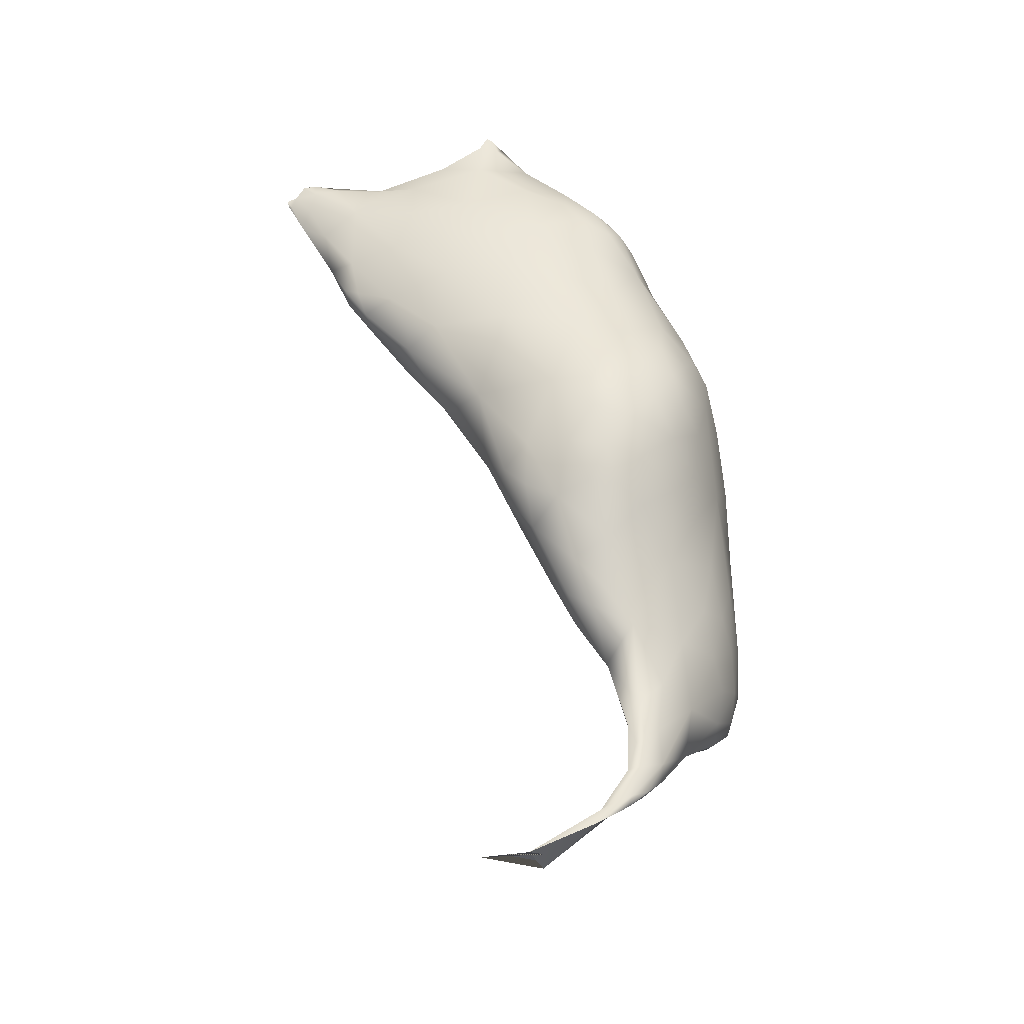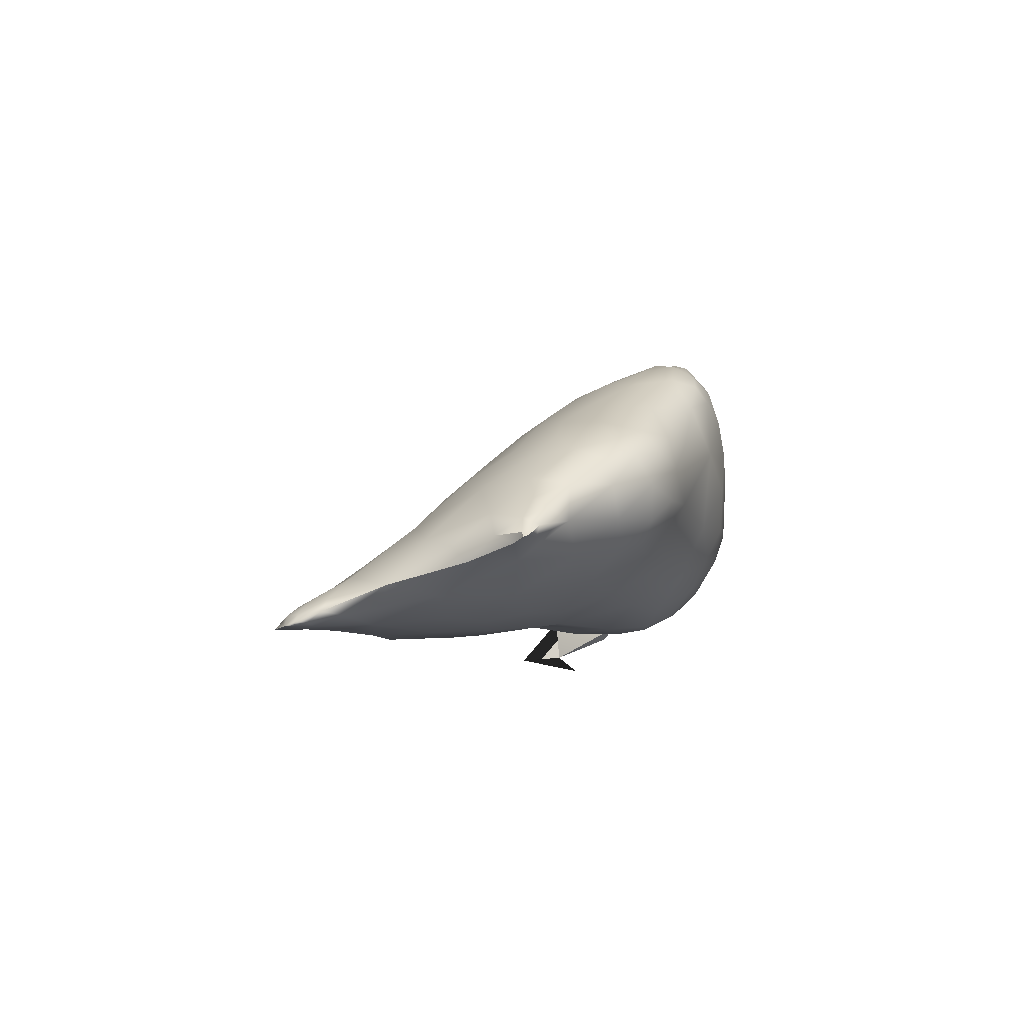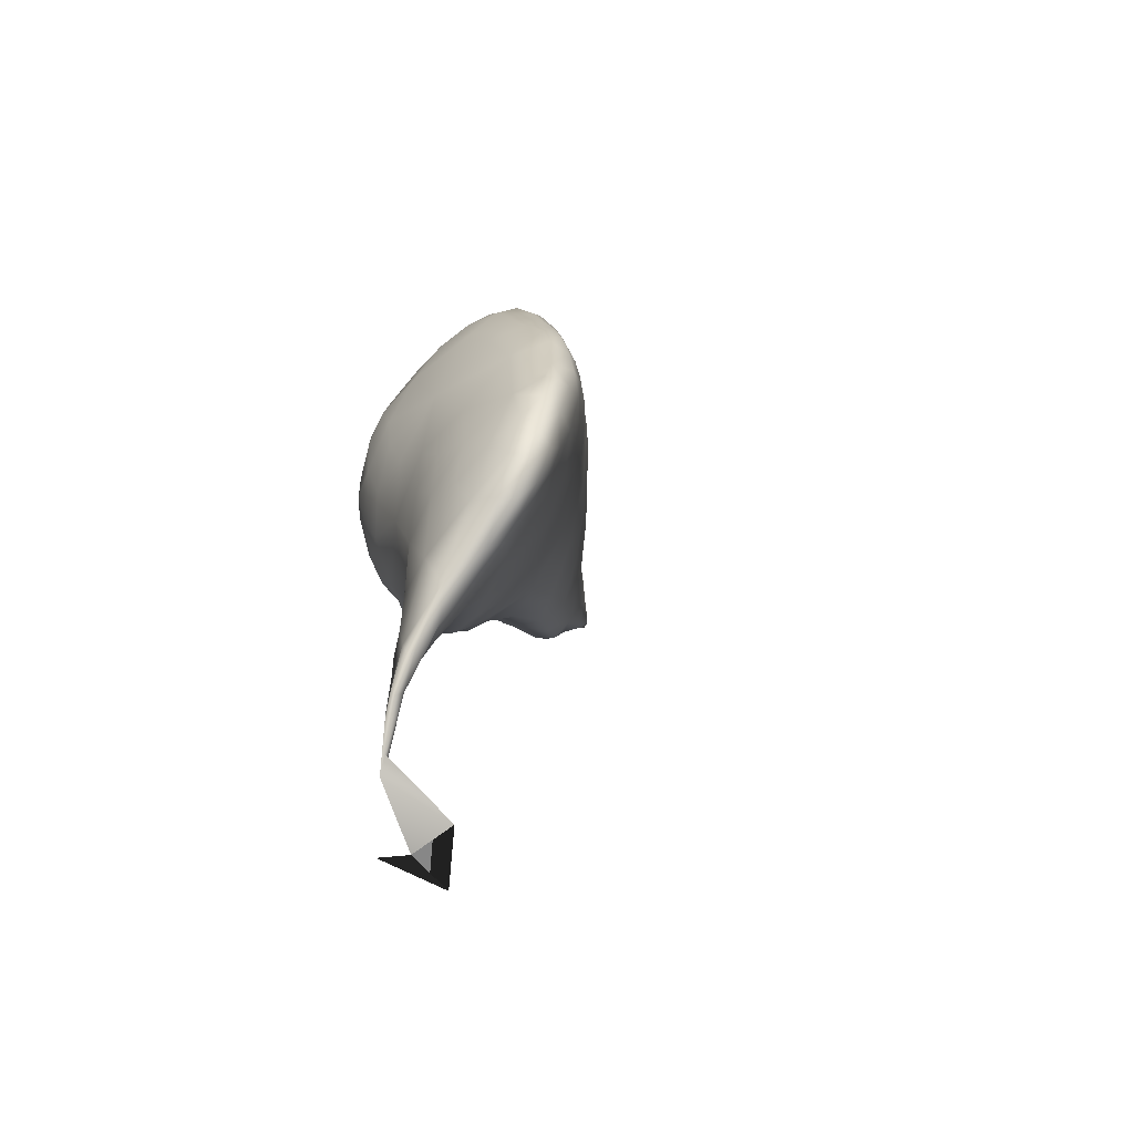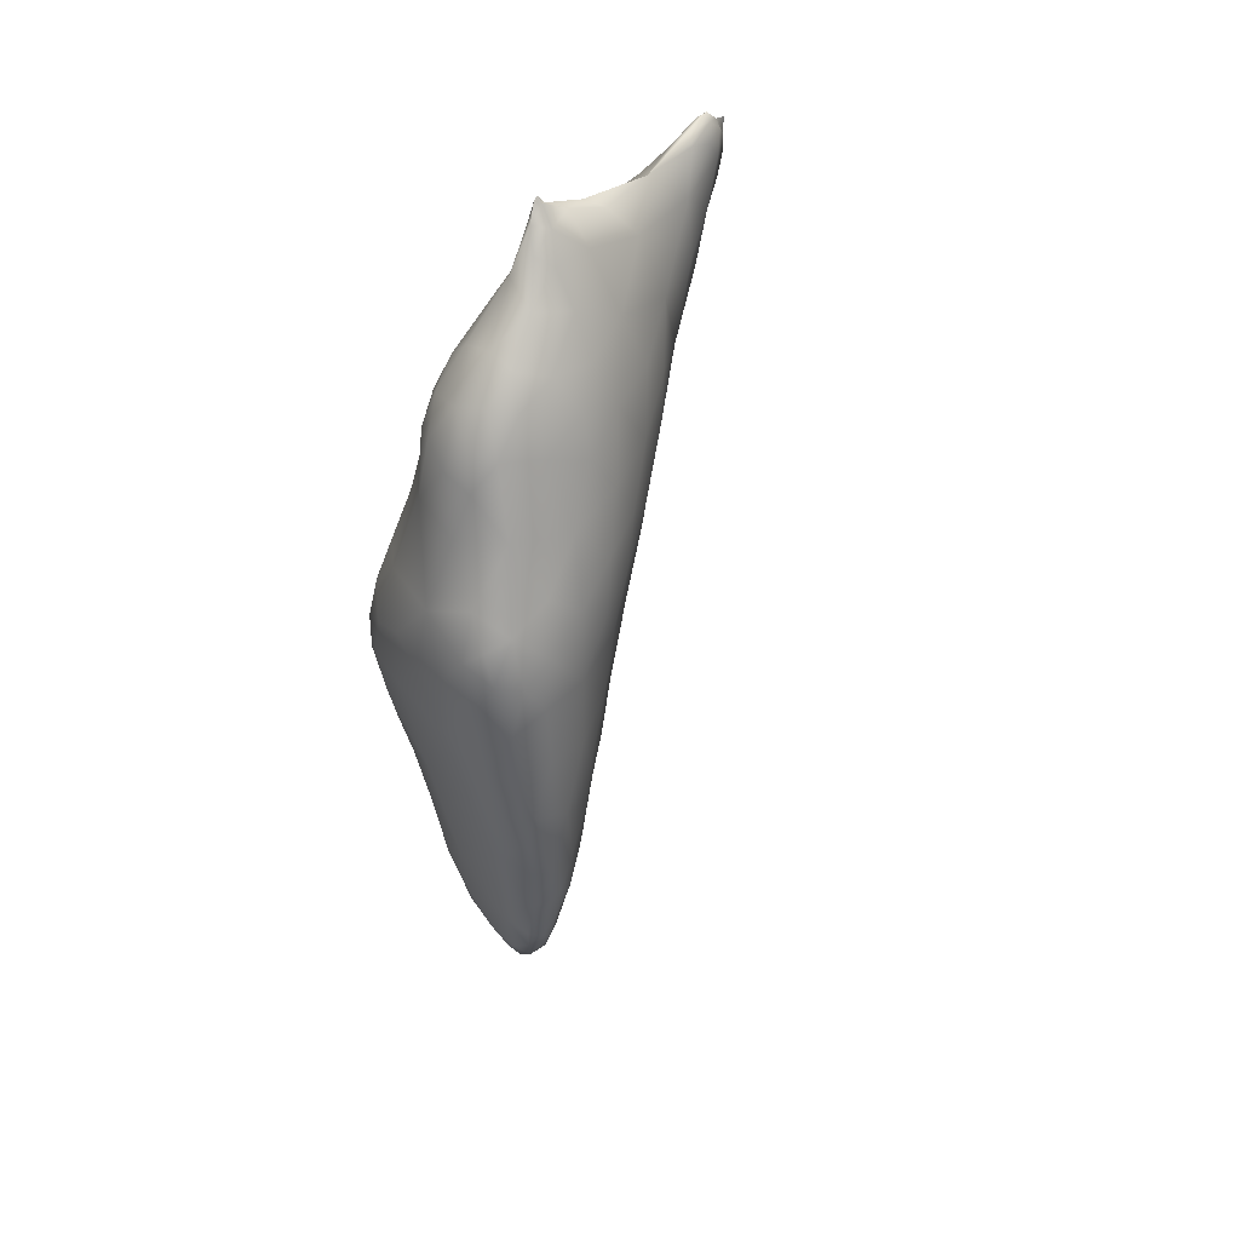
<metadata>
{"format":"obj","ext":"obj","renderer":"f3d","projection":"perspective","resolution":1024,"background":"white","views":[{"elev":-30.4,"azim":107.1,"up":"+Y"},{"elev":79.6,"azim":85.6,"up":"+Y"},{"elev":-62.5,"azim":-140.6,"up":"+Y"},{"elev":55.2,"azim":-126.4,"up":"+Y"}]}
</metadata>
<code>
v 208.8 263.1 280.9
v 208.8 263.3 281
v 208.8 263.1 280.8
v 208.6 262.5 280.6
v 208.6 263.1 280.8
v 208.5 262.8 280.7
v 208.4 262.4 280.5
v 208.8 262.9 280.3
v 208.8 263.4 280.7
v 208.6 263.4 280.7
v 208.3 262.9 280.5
v 208.2 261.6 280.1
v 208.7 262 279.9
v 208.5 261.1 279.8
v 208.7 260.3 279.3
v 208.7 263.7 280.5
v 208.8 263.6 280.5
v 208.6 263.6 280.5
v 208.8 263.4 280.2
v 208.4 263.3 280.3
v 208 262.2 280
v 207.7 261.3 279.5
v 207.9 260.4 279.3
v 208.8 261 279.1
v 208.4 260 279.3
v 208.8 260.1 278.9
v 208.6 259.5 278.8
v 208.6 263.7 280
v 208.8 263.7 280.3
v 208.3 263.5 279.9
v 208.6 263.5 279.6
v 207.8 262.9 279.4
v 207.5 261.8 279.2
v 206.9 260.5 278.5
v 208.1 259.2 278.7
v 208.8 259.7 278.1
v 208.4 258.4 277.8
v 208.7 258.9 277.7
v 207.6 264.1 277.5
v 208.2 263.6 278.7
v 207.3 263.4 277.9
v 208.5 263.3 278.9
v 208.7 262.6 279.1
v 206.8 262.1 278.2
v 206.1 261 277.6
v 205.9 260 277.4
v 207.3 259 278.3
v 207.7 258.2 277.9
v 208.7 258.7 277
v 207.7 265.1 276.1
v 207.5 264.6 276.6
v 207.9 264.1 277.2
v 207 264 276.7
v 208.4 263.3 277.8
v 206.3 262.9 276.8
v 208.7 262.2 277.7
v 205.9 261.8 277.1
v 208.8 261.2 278
v 205.3 260.7 276.6
v 205.1 259.1 276.5
v 206.2 258.8 277.4
v 206.9 257.6 277.4
v 207.6 257 277
v 208.3 256.9 276
v 207.6 255.4 276.1
v 207.7 254.4 275.6
v 208.1 254.9 275.5
v 207.6 265 276.1
v 207.6 265 276
v 207.2 264.7 276.1
v 207.7 264.8 276.3
v 206.8 264.3 275.8
v 206.3 263.6 275.9
v 205.7 262.9 275.8
v 205.4 262 276.1
v 208.7 261.5 277
v 204.7 260.9 275.5
v 208.8 260.2 276.7
v 204.6 259.9 275.8
v 204.2 259 275.4
v 204.6 257.6 275.7
v 205.4 258.2 276.6
v 205.8 257.3 276.6
v 206.5 255.9 276.3
v 208.4 255.3 274.9
v 206.9 254.1 275.5
v 208.2 254.4 275
v 207.7 253.6 275
v 206.9 252.6 274.8
v 206.8 251.6 274.3
v 207.2 252 274.3
v 207.1 264.5 275.6
v 207.4 264.8 275.8
v 207.6 264.6 275.9
v 206.5 263.9 275.1
v 205.7 263.2 274.9
v 205.2 262.5 275.2
v 204.8 261.7 275.1
v 208.4 262.5 276.3
v 208.6 261.3 276
v 204.1 259.9 275
v 208.5 260.4 275.4
v 203.7 259 274.6
v 208.6 258.8 275.3
v 203.7 258.2 274.8
v 205.1 256 275.7
v 205.5 254.3 275.3
v 208.2 254 274.3
v 206 252.9 274.9
v 207.7 252.7 274.1
v 206.2 251.7 274.4
v 207.3 251.6 273.8
v 206.6 250.6 273.7
v 208.4 245.8 274.5
v 208 246 276
v 207.3 264 275.2
v 207.9 263.9 276.2
v 206 263.4 274.4
v 205 262.2 274.3
v 205.5 262.9 274.1
v 204.3 260.9 274.3
v 208.1 261.6 274.8
v 203.6 259.6 274
v 208.2 260 274.2
v 208.2 258.5 273.7
v 203.2 258.2 273.7
v 208.5 256.8 274.2
v 203.5 257 274.4
v 203.4 255.6 274.2
v 204.1 256.2 275
v 203.5 254.3 274
v 204.3 255 274.8
v 208.5 255.2 273.9
v 203.5 253.3 273.9
v 204.3 253.7 274.5
v 208.2 254.2 273.5
v 204.1 252.4 274
v 205 253 274.6
v 204.5 251.3 273.7
v 205.2 252 274.3
v 207.5 252.1 273.5
v 205.4 250.9 273.8
v 206.3 249 273.3
v 207.5 246.8 273.7
v 207 246 275
v 208 246 275
v 205.9 263 273.8
v 206.5 263.5 274.3
v 207.8 263 275.1
v 205.3 262.4 273.5
v 203.8 260.3 273.4
v 203.3 259.3 273.1
v 202.9 258.5 272.7
v 202.7 257.3 272.6
v 208.3 257.4 273.1
v 202.8 256.9 273.4
v 208.5 256.7 273.3
v 202.4 255.7 272.7
v 202.9 256 273.6
v 208.5 256 273.3
v 202.3 254.3 272.7
v 202.8 254.9 273.4
v 208.3 255 273.1
v 202.2 253.3 272.6
v 202.8 253.6 273.2
v 208 254.2 273
v 202.5 252.4 272.7
v 203.2 252.6 273.4
v 207.6 253.1 273.3
v 202.6 251.3 272.5
v 203.4 251.4 273.1
v 202.9 250.7 272.6
v 204.5 250.3 273.2
v 206.9 251.3 273
v 203.5 250.3 272.7
v 205.6 249.7 273.3
v 204.1 249.7 272.8
v 204.9 249.3 272.9
v 205.8 248.9 273.1
v 206.7 249 273.2
v 205.6 248.5 272.8
v 206.3 248.3 273.1
v 206.9 248 273.2
v 206.6 247.6 273.1
v 207.4 247 273.5
v 207.4 246.8 273.5
v 207.6 246.6 273.7
v 205.7 262.5 273.2
v 206.4 262.7 273.5
v 207.1 263.2 274.2
v 205.3 261.9 273
v 207.6 262.5 274.2
v 204.5 261.2 273.2
v 207.6 261.9 273.7
v 203.7 259.9 272.6
v 207.6 261 273.5
v 203.2 259.1 272.4
v 207.6 259.7 273.1
v 207.7 258.3 272.6
v 207.9 257.3 272.3
v 202.4 256.2 272
v 208.3 256.6 272.8
v 202.2 255.3 272
v 208.2 255.7 272.6
v 202.1 254.5 272.1
v 207.8 254.9 272.4
v 202 253.7 272.2
v 207.5 253.8 272.5
v 202.1 252.8 272.1
v 206.5 252.8 272.2
v 202.2 251.7 272.1
v 202.6 250.7 272.2
v 202.9 250.1 272
v 203 250.1 272.4
v 206.7 249.5 273
v 203.5 249.7 272.5
v 206.8 248.6 273
v 206.8 248.7 272.9
v 203.3 249.7 272.2
v 204.3 249.3 272.5
v 206.8 248 273
v 206.1 248 272.7
v 207 247.3 273.1
v 206.7 247.4 273
v 207.1 247.1 273.2
v 206 261.9 272.9
v 206.7 262 273
v 207.1 262.4 273.5
v 204.4 260.2 272.2
v 205.3 261 272.5
v 207.1 261.7 273.2
v 203.8 259.7 272.1
v 206.5 260.8 272.7
v 203.5 259.2 272
v 206.7 259 272.1
v 203 258.2 272.1
v 207.3 258 272
v 202.7 257 271.9
v 207.3 257.2 271.8
v 207.8 256.4 272.1
v 202.4 255.4 271.7
v 207.9 255.6 272.2
v 202.2 254.6 271.7
v 207 254.4 272
v 202.1 252.4 271.8
v 202.5 250.8 271.8
v 202.9 250.2 271.8
v 206.3 250 272.5
v 206.4 249 272.6
v 203.6 249.7 272
v 206.3 248.3 272.6
v 205.2 248.8 272.3
v 206.2 247.9 272.6
v 206.7 247.5 272.8
v 204.1 259.4 271.8
v 205.3 259.5 271.9
v 203.7 258.4 271.6
v 204.4 258.7 271.5
v 205.1 258.3 271.4
v 205.9 258.4 271.5
v 206.6 257.8 271.6
v 203.2 257.2 271.6
v 204.3 257.4 271.3
v 205.7 257.2 271.3
v 206.7 257 271.4
v 202.8 256.1 271.6
v 203.6 256.1 271.4
v 207.1 256.5 271.6
v 207.3 255.5 271.8
v 206.4 256.1 271.4
v 203 254.6 271.4
v 206.3 255.1 271.6
v 202.2 253.4 271.7
v 206 254.1 271.6
v 204.9 255.2 271.3
v 202.2 252.5 271.6
v 205.3 253.2 271.5
v 202.3 251.8 271.6
v 205.5 252.1 271.7
v 202.7 251.2 271.5
v 204 251.7 271.4
v 204.1 253.2 271.3
v 204.8 252.2 271.4
v 205 251.2 271.6
v 206 251.1 272.1
v 203.1 250.4 271.7
v 203.4 251 271.5
v 204.4 250.7 271.6
v 204.1 250 271.8
v 205.5 249.8 272.1
v 202.9 252.4 271.4
v 208.8 263.1 280.9
v 208.8 263.3 281
v 208.6 262.5 280.6
v 208.8 263.4 280.7
v 208.2 263.6 278.7
v 207.7 265.1 276.1
v 207.7 265.1 276.1
v 207.9 264.1 277.2
v 207.6 265 276.1
v 207.6 265 276
v 207.7 264.8 276.3
v 208 246 276
v 207.5 246.8 273.7
v 207.5 246.8 273.7
v 207.5 246.8 273.7
v 207 246 275
v 207 246 275
v 208 246 275
v 208 246 275
v 208 246 275
v 208 246 275
v 208 246 275
v 208 246 275
v 206.7 249 273.2
v 206.9 248 273.2
v 207.4 247 273.5
v 207.4 246.8 273.5
v 207.6 246.6 273.7
f 297 300 71
f 235 260 256
f 255 234 232
f 110 112 141
f 95 92 116
f 276 273 291
f 28 40 30
f 47 62 48
f 68 50 69
f 295 1 293
f 250 213 247
f 218 249 215
f 61 34 46
f 315 316 217
f 77 79 59
f 116 117 149
f 98 75 97
f 306 312 317
f 89 111 90
f 176 173 178
f 160 157 127
f 263 257 258
f 264 265 270
f 277 210 279
f 279 210 285
f 202 204 240
f 240 204 242
f 23 47 35
f 35 47 48
f 26 36 24
f 24 36 58
f 229 232 195
f 195 232 234
f 190 192 228
f 228 192 194
f 82 61 60
f 60 61 46
f 66 67 65
f 65 67 64
f 51 39 52
f 52 39 40
f 292 3 2
f 2 3 9
f 107 135 138
f 138 135 137
f 309 145 303
f 303 145 311
f 167 211 170
f 170 211 212
f 232 229 255
f 255 229 256
f 64 104 49
f 49 104 78
f 300 51 71
f 71 51 52
f 121 193 151
f 151 193 195
f 148 190 189
f 189 190 228
f 92 95 72
f 72 95 73
f 8 294 13
f 13 294 14
f 125 104 127
f 127 104 64
f 115 114 146
f 146 114 115
f 314 308 319
f 319 308 186
f 103 105 80
f 80 105 81
f 253 254 224
f 224 254 225
f 183 184 304
f 304 184 186
f 173 177 178
f 178 177 220
f 211 246 212
f 212 246 213
f 16 28 18
f 18 28 30
f 96 120 119
f 119 120 150
f 99 100 122
f 122 100 102
f 117 99 149
f 149 99 122
f 310 144 307
f 307 144 318
f 126 156 128
f 128 156 159
f 201 203 158
f 158 203 205
f 269 270 268
f 268 270 265
f 290 288 284
f 284 288 281
f 57 44 55
f 55 44 41
f 282 291 271
f 271 291 273
f 57 55 75
f 75 55 74
f 75 74 97
f 99 76 100
f 100 76 78
f 100 78 102
f 135 134 137
f 137 134 168
f 137 168 171
f 169 136 108
f 108 136 133
f 108 133 85
f 118 148 147
f 147 148 189
f 147 189 188
f 126 154 156
f 156 154 158
f 156 158 159
f 133 136 163
f 163 136 166
f 163 166 206
f 139 173 142
f 142 173 176
f 142 176 113
f 143 179 182
f 182 179 181
f 182 181 184
f 180 143 183
f 183 143 182
f 183 182 184
f 305 185 316
f 316 185 221
f 316 221 217
f 158 154 201
f 201 154 238
f 201 238 266
f 155 202 200
f 200 202 240
f 200 240 239
f 210 277 274
f 274 277 275
f 274 275 272
f 199 237 235
f 235 237 261
f 235 261 260
f 201 241 203
f 203 241 243
f 203 243 205
f 208 210 244
f 244 210 274
f 244 274 272
f 292 294 3
f 3 294 8
f 3 8 9
f 5 10 11
f 11 10 20
f 11 20 32
f 211 278 246
f 246 278 280
f 246 280 286
f 291 282 281
f 281 282 283
f 281 283 284
f 24 58 43
f 43 58 56
f 43 56 54
f 34 33 44
f 44 33 32
f 44 32 41
f 298 302 301
f 301 302 94
f 301 94 93
f 213 246 247
f 247 246 286
f 247 286 250
f 65 86 66
f 66 86 88
f 66 88 67
f 67 88 87
f 313 187 185
f 185 187 223
f 185 223 221
f 221 223 251
f 16 29 28
f 28 29 31
f 28 31 296
f 296 31 42
f 171 172 175
f 175 172 214
f 175 214 216
f 216 214 219
f 103 126 105
f 105 126 128
f 105 128 81
f 81 128 130
f 187 225 223
f 223 225 254
f 223 254 251
f 251 254 253
f 88 86 89
f 89 86 109
f 89 109 111
f 111 109 140
f 193 191 230
f 230 191 226
f 230 226 233
f 233 226 227
f 34 45 46
f 46 45 59
f 46 59 60
f 60 59 79
f 108 110 169
f 169 110 141
f 169 141 174
f 174 141 112
f 11 32 21
f 21 32 33
f 21 33 22
f 22 33 34
f 208 169 210
f 210 169 174
f 210 174 285
f 285 174 248
f 236 257 262
f 262 257 263
f 262 263 267
f 267 263 275
f 125 155 199
f 199 155 200
f 199 200 237
f 237 200 239
f 237 239 261
f 125 127 155
f 155 127 157
f 155 157 202
f 202 157 160
f 202 160 204
f 201 266 241
f 241 266 271
f 241 271 243
f 243 271 273
f 243 273 205
f 165 164 167
f 167 164 209
f 167 209 211
f 211 209 245
f 211 245 278
f 291 281 287
f 287 281 288
f 287 288 289
f 289 288 290
f 289 290 252
f 73 95 96
f 96 95 118
f 96 118 120
f 120 118 147
f 120 147 150
f 150 147 188
f 34 44 45
f 45 44 57
f 45 57 59
f 59 57 75
f 59 75 77
f 77 75 98
f 104 125 124
f 124 125 198
f 124 198 196
f 196 198 233
f 196 233 231
f 231 233 227
f 101 121 123
f 123 121 151
f 123 151 152
f 152 151 195
f 152 195 197
f 197 195 234
f 180 113 143
f 143 113 176
f 143 176 179
f 179 176 178
f 179 178 181
f 181 178 220
f 113 315 215
f 215 315 217
f 215 217 218
f 218 217 221
f 218 221 249
f 249 221 251
f 6 7 4
f 4 7 12
f 4 12 14
f 14 12 23
f 14 23 25
f 25 23 35
f 88 89 91
f 91 89 90
f 91 90 113
f 113 90 111
f 113 111 142
f 142 111 140
f 142 140 139
f 118 95 148
f 148 95 116
f 148 116 190
f 190 116 149
f 190 149 192
f 192 149 122
f 192 122 194
f 125 199 198
f 198 199 235
f 198 235 233
f 233 235 256
f 233 256 230
f 230 256 229
f 230 229 193
f 193 229 195
f 130 128 129
f 129 128 159
f 129 159 162
f 162 159 158
f 162 158 161
f 161 158 205
f 161 205 207
f 207 205 273
f 73 53 72
f 72 53 70
f 72 70 92
f 92 70 93
f 92 93 116
f 116 93 94
f 116 94 117
f 117 94 302
f 18 295 16
f 16 295 17
f 16 17 29
f 29 17 19
f 29 19 31
f 31 19 43
f 31 43 42
f 42 43 54
f 42 54 296
f 296 54 299
f 136 169 166
f 166 169 208
f 166 208 206
f 206 208 244
f 206 244 269
f 269 244 272
f 269 272 270
f 270 272 275
f 270 275 264
f 264 275 263
f 264 263 259
f 259 263 258
f 17 9 19
f 19 9 8
f 19 8 43
f 43 8 13
f 43 13 24
f 24 13 14
f 24 14 15
f 15 14 25
f 15 25 27
f 27 25 35
f 27 35 37
f 37 35 48
f 37 48 63
f 63 48 62
f 63 62 84
f 126 153 154
f 154 153 236
f 154 236 238
f 238 236 262
f 238 262 266
f 266 262 267
f 266 267 271
f 271 267 275
f 271 275 282
f 282 275 277
f 282 277 283
f 283 277 279
f 283 279 284
f 284 279 285
f 284 285 290
f 290 285 248
f 4 1 5
f 5 1 295
f 5 295 10
f 10 295 18
f 10 18 20
f 20 18 30
f 20 30 32
f 32 30 40
f 32 40 41
f 41 40 39
f 41 39 53
f 53 39 51
f 53 51 70
f 70 51 68
f 70 68 93
f 93 68 69
f 24 15 26
f 26 15 27
f 26 27 36
f 36 27 37
f 36 37 38
f 38 37 49
f 38 49 36
f 36 49 78
f 36 78 58
f 58 78 76
f 58 76 56
f 56 76 99
f 56 99 54
f 54 99 117
f 54 117 299
f 299 117 302
f 78 104 102
f 102 104 124
f 102 124 122
f 122 124 196
f 122 196 194
f 194 196 231
f 194 231 228
f 228 231 227
f 228 227 189
f 189 227 226
f 189 226 188
f 188 226 191
f 188 191 150
f 150 191 193
f 150 193 119
f 119 193 121
f 41 53 55
f 55 53 73
f 55 73 74
f 74 73 96
f 74 96 97
f 97 96 119
f 97 119 98
f 98 119 121
f 98 121 77
f 77 121 101
f 77 101 79
f 79 101 80
f 79 80 60
f 60 80 81
f 60 81 82
f 82 81 83
f 82 83 61
f 64 67 85
f 85 67 87
f 85 87 108
f 108 87 88
f 108 88 110
f 110 88 91
f 110 91 112
f 112 91 113
f 112 113 174
f 174 113 215
f 174 215 248
f 248 215 249
f 248 249 290
f 290 249 251
f 290 251 252
f 252 251 253
f 252 253 222
f 222 253 224
f 49 37 64
f 64 37 63
f 64 63 65
f 65 63 84
f 65 84 86
f 86 84 107
f 86 107 109
f 109 107 138
f 109 138 140
f 140 138 137
f 140 137 139
f 139 137 171
f 139 171 173
f 173 171 175
f 173 175 177
f 177 175 216
f 177 216 220
f 220 216 219
f 83 81 106
f 106 81 130
f 106 130 132
f 132 130 129
f 132 129 131
f 131 129 162
f 131 162 165
f 165 162 161
f 165 161 164
f 164 161 207
f 164 207 209
f 209 207 273
f 209 273 245
f 245 273 276
f 245 276 278
f 278 276 291
f 278 291 280
f 280 291 287
f 280 287 286
f 286 287 289
f 286 289 250
f 250 289 252
f 80 101 103
f 103 101 123
f 103 123 126
f 126 123 152
f 126 152 153
f 153 152 197
f 153 197 236
f 236 197 234
f 236 234 257
f 257 234 255
f 257 255 258
f 258 255 256
f 258 256 259
f 259 256 260
f 259 260 264
f 264 260 261
f 264 261 265
f 265 261 239
f 265 239 268
f 268 239 240
f 268 240 269
f 269 240 242
f 269 242 206
f 206 242 204
f 206 204 163
f 163 204 160
f 163 160 133
f 133 160 127
f 133 127 85
f 85 127 64
f 4 5 6
f 6 5 11
f 6 11 7
f 7 11 21
f 7 21 12
f 12 21 22
f 12 22 23
f 23 22 34
f 23 34 47
f 47 34 61
f 47 61 62
f 62 61 83
f 62 83 84
f 84 83 106
f 84 106 107
f 107 106 132
f 107 132 135
f 135 132 131
f 135 131 134
f 134 131 165
f 134 165 168
f 168 165 167
f 168 167 171
f 171 167 170
f 171 170 172
f 172 170 212
f 172 212 214
f 214 212 213
f 214 213 219
f 219 213 250
f 219 250 220
f 220 250 252
f 220 252 181
f 181 252 222
f 181 222 184
f 184 222 224
f 184 224 186
f 186 224 225
f 186 225 319

</code>
